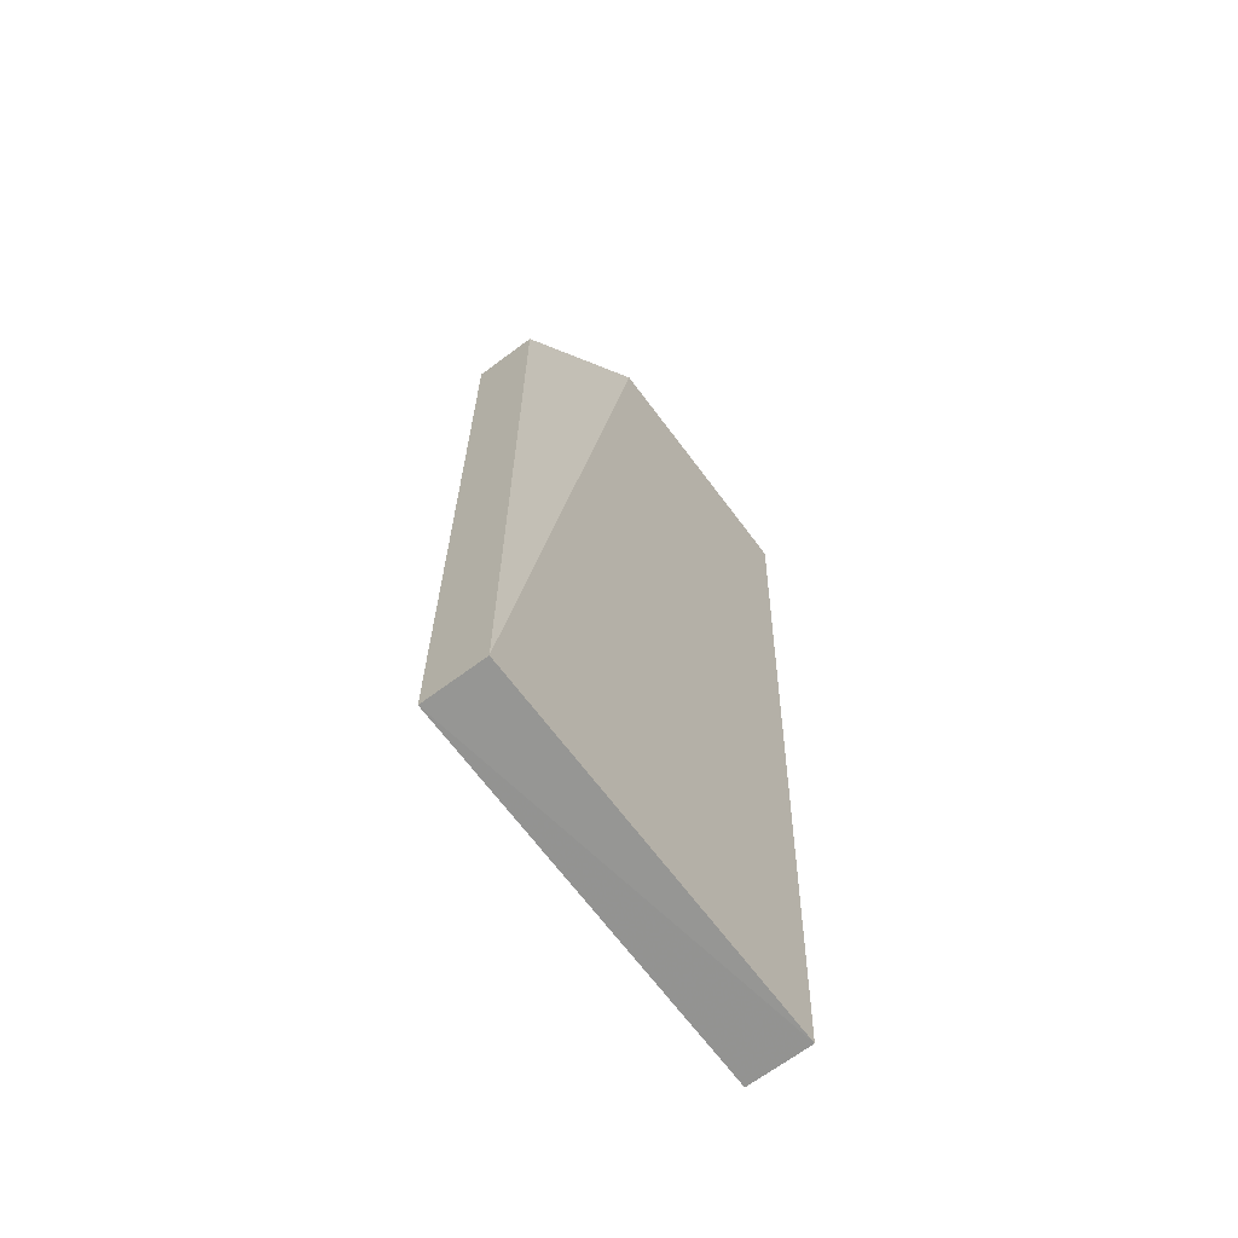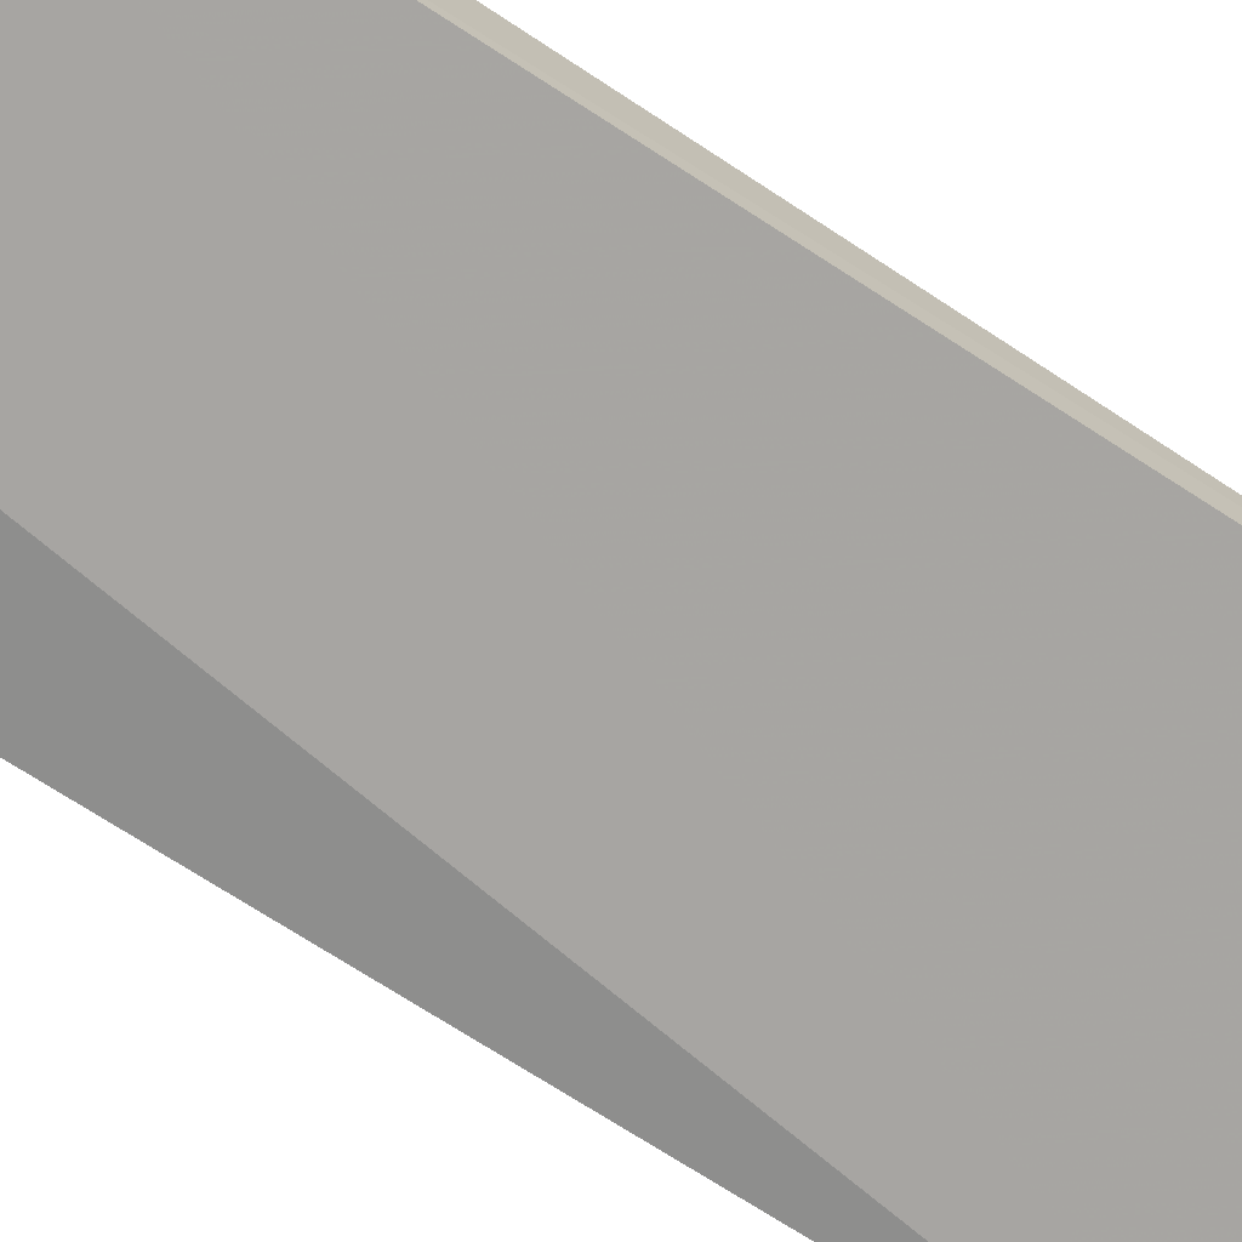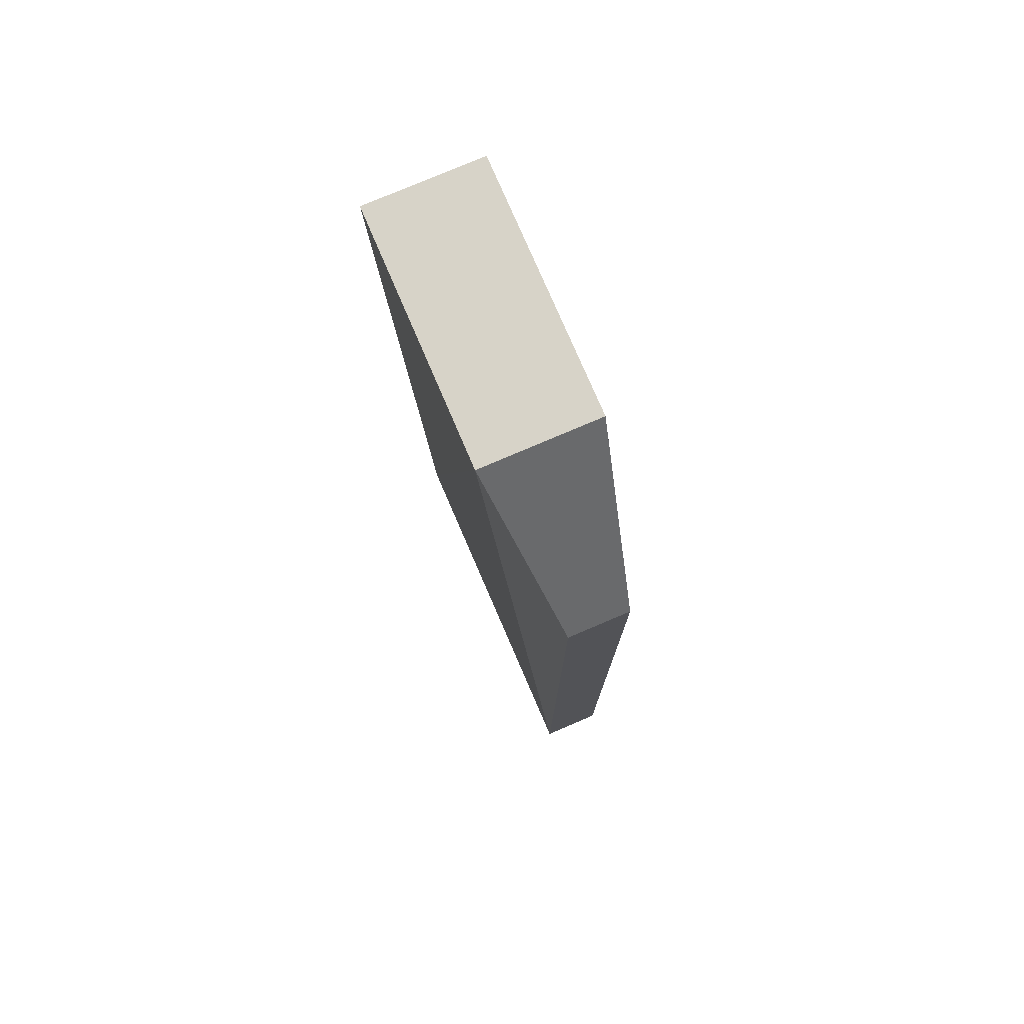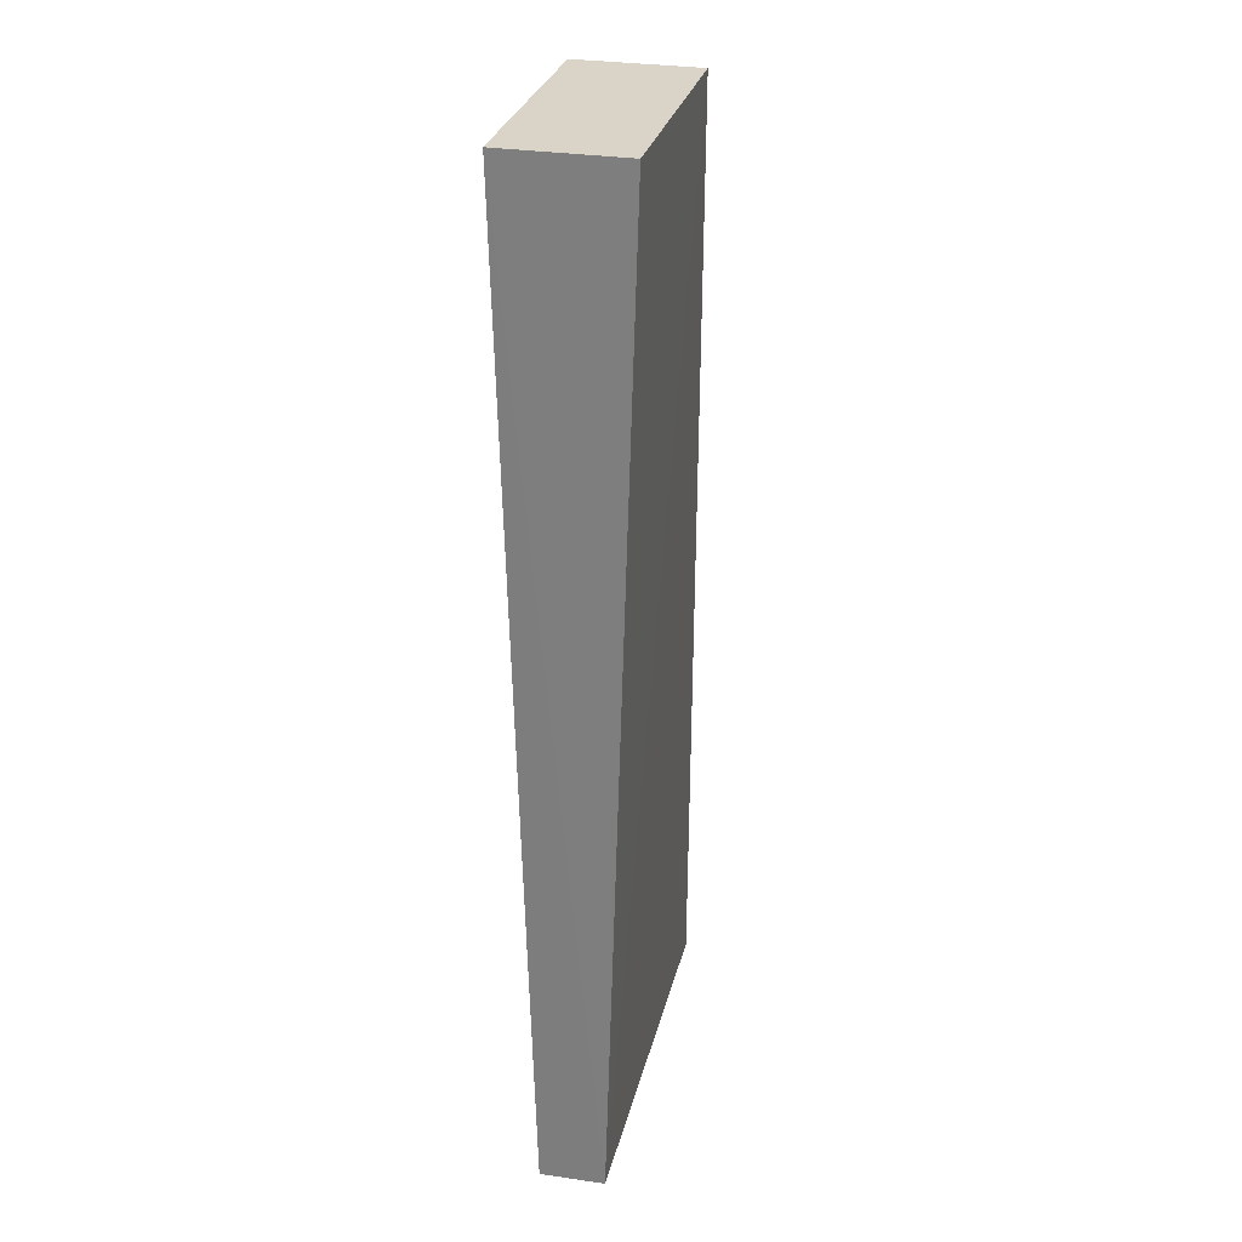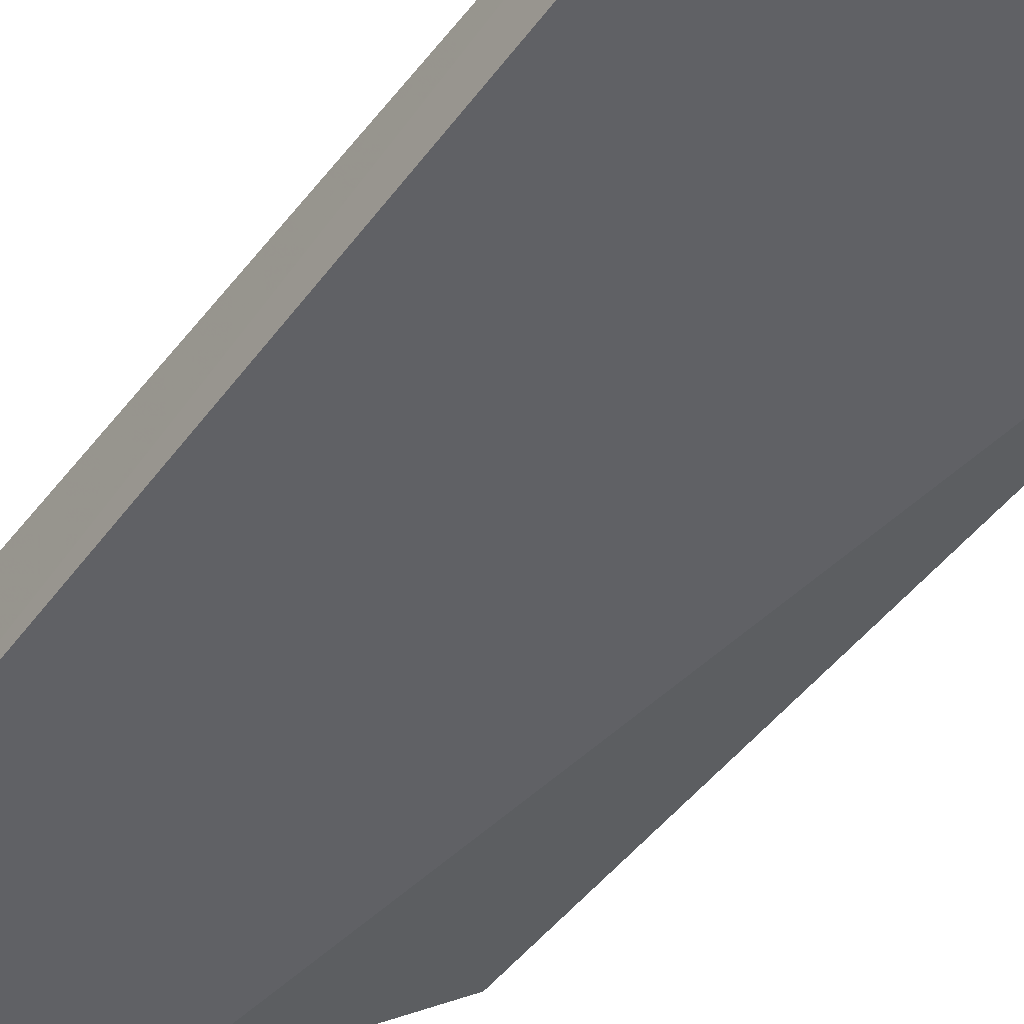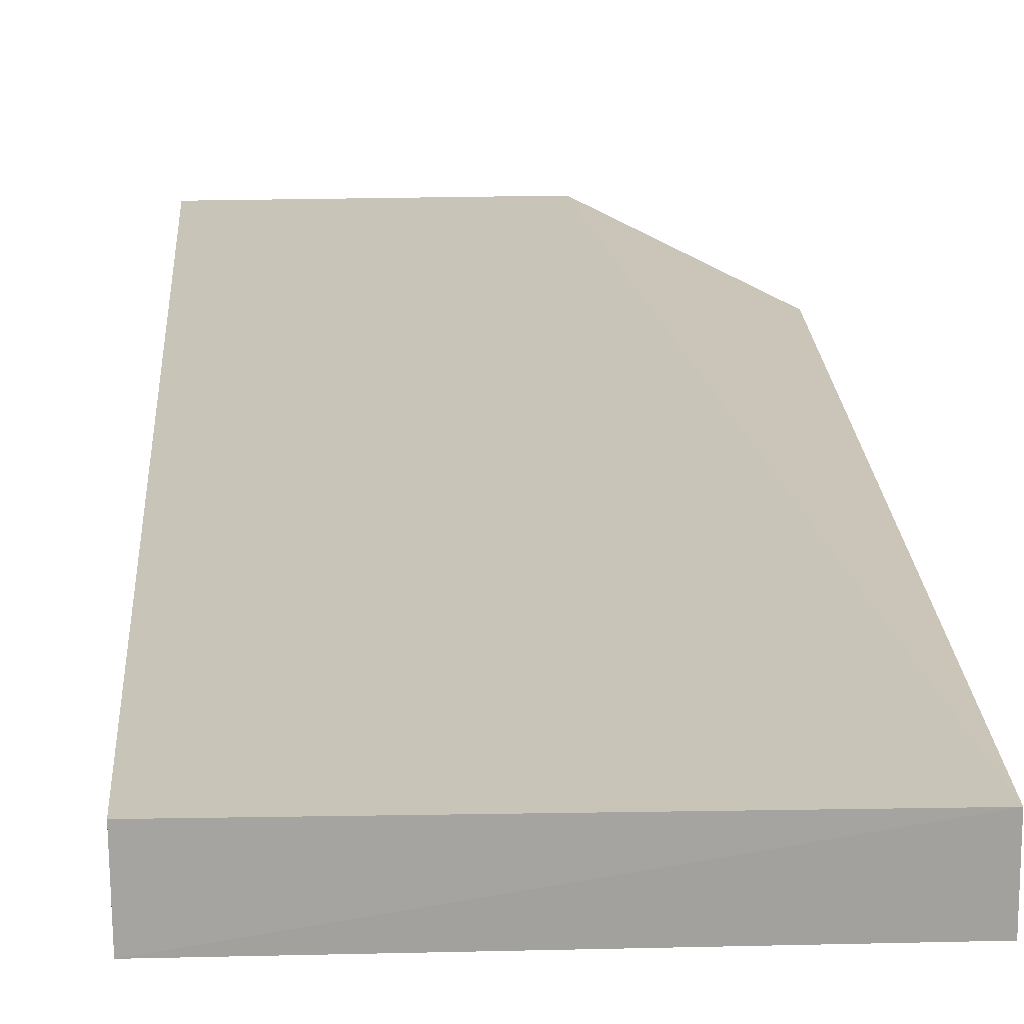
<metadata>
{"format":"obj","ext":"obj","renderer":"f3d","projection":"perspective","resolution":1024,"background":"white","views":[{"elev":-67.7,"azim":126.8,"up":"+Y"},{"elev":-74.6,"azim":-122.7,"up":"+Z"},{"elev":76.8,"azim":66.9,"up":"+Y"},{"elev":28.0,"azim":-77.1,"up":"+Y"},{"elev":-46.9,"azim":-34.9,"up":"+Z"},{"elev":18.3,"azim":-2.8,"up":"+Z"}]}
</metadata>
<code>
v 0.08509 -3.137 1.207
v 0.2837 -4.615 1.16
v 0.2881 -3.407 1.066
v -0.301 -3.139 1.029
v -0.2984 -4.612 1.162
v 0.2837 -4.615 1.066
v 0.08508 -3.135 1.029
v 0.2881 -3.407 1.16
v -0.3011 -3.14 1.207
v -0.2969 -4.614 1.066
f 5 2 1
f 6 3 2
f 7 4 1
f 7 6 4
f 7 3 6
f 8 1 2
f 8 2 3
f 8 7 1
f 8 3 7
f 9 5 1
f 9 1 4
f 9 4 5
f 10 5 4
f 10 4 6
f 10 6 2
f 10 2 5

</code>
